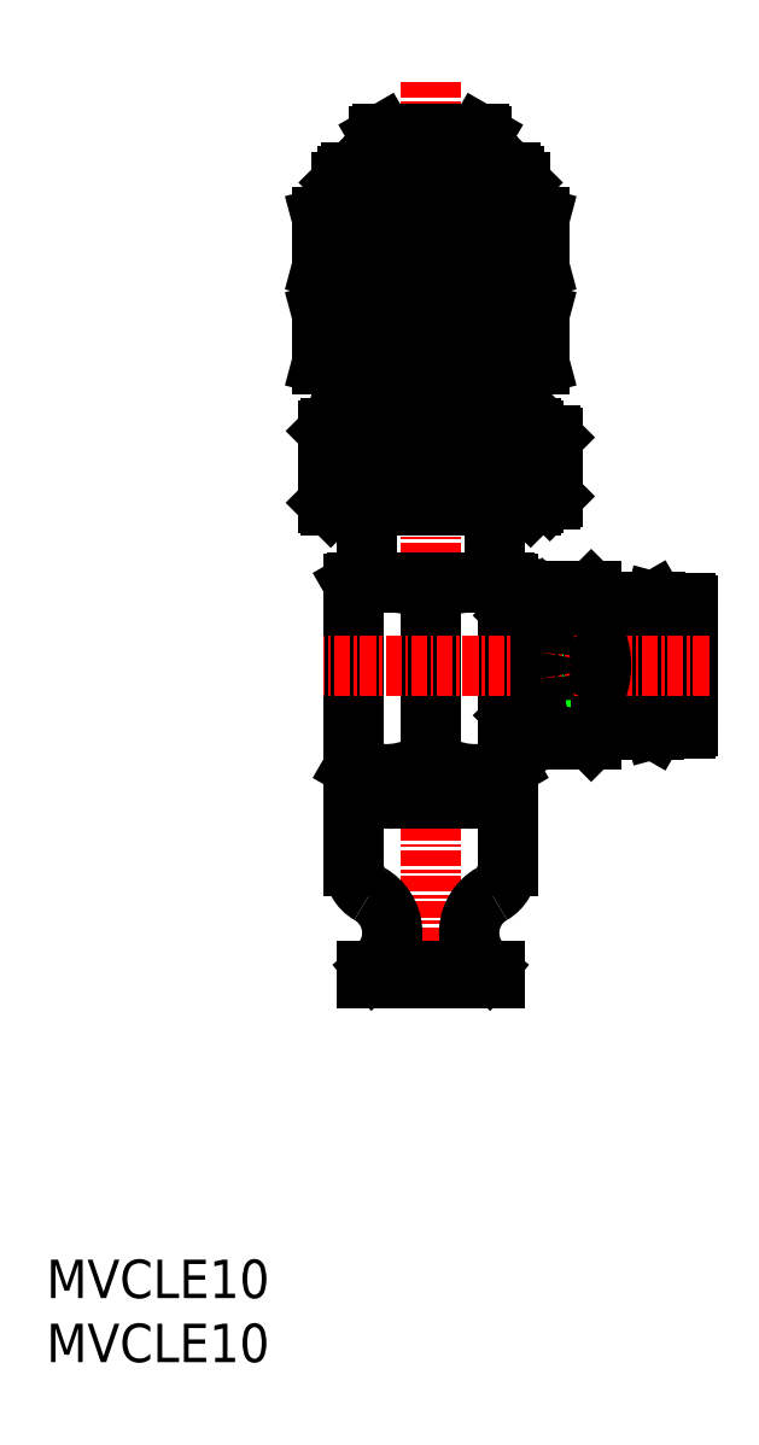
<metadata>
{"format":"dxf","ext":"dxf","renderer":"ezdxf+matplotlib","layout":"modelspace","background":"white","min_lineweight":24,"dpi":150}
</metadata>
<code>
0
SECTION
2
ENTITIES
0
INSERT
8
0
2
*U12
10
0
20
0
30
0
0
INSERT
8
0
2
*U13
10
0
20
0
30
0
0
LINE
8
CENTER
10
30
20
99.97
30
0
11
30
21
27.87
31
0
0
LINE
8
0
10
25
20
45.5
30
0
11
25
21
44
31
0
0
LINE
8
0
10
30
20
45.29
30
0
11
30
21
44.21
31
0
0
LINE
8
0
10
35
20
45.5
30
0
11
35
21
44
31
0
0
LINE
8
0
10
35
20
45.5
30
0
11
25
21
45.5
31
0
0
LINE
8
0
10
25
20
30.5
30
0
11
25
21
30
31
0
0
LINE
8
0
10
34.36
20
30.73
30
0
11
34.25
21
30.83
31
0
0
LINE
8
0
10
35
20
30
30
0
11
25
21
30
31
0
0
LINE
8
0
10
25.75
20
30.83
30
0
11
25.64
21
30.73
31
0
0
LINE
8
0
10
24
20
44
30
0
11
24
21
38.71
31
0
0
LINE
8
0
10
36
20
44
30
0
11
24
21
44
31
0
0
LINE
8
0
10
36
20
44
30
0
11
36
21
38.71
31
0
0
LINE
8
0
10
35.01
20
30.5
30
0
11
24.99
21
30.5
31
0
0
LINE
8
0
10
35
20
30.5
30
0
11
35
21
30
31
0
0
LINE
8
0
10
38.7
20
49.57
30
0
11
38.7
21
49.3
31
0
0
LINE
8
0
10
38.7
20
53.4
30
0
11
38.7
21
50.57
31
0
0
LINE
8
0
10
38.7
20
58.23
30
0
11
38.7
21
55.4
31
0
0
LINE
8
0
10
42.53
20
51.51
30
0
11
38.88
21
51.51
31
0
0
LINE
8
0
10
42.53
20
57.29
30
0
11
38.88
21
57.29
31
0
0
LINE
8
0
10
50.1
20
51.4
30
0
11
38.4
21
51.4
31
0
0
LINE
8
0
10
49.9
20
59.3
30
0
11
48.9
21
59.3
31
0
0
LINE
8
0
10
49.9
20
49.5
30
0
11
48.9
21
49.5
31
0
0
LINE
8
0
10
48.9
20
50.9
30
0
11
48
21
50.9
31
0
0
LINE
8
0
10
48.9
20
57.9
30
0
11
48
21
57.9
31
0
0
LINE
8
0
10
50.1
20
49.7
30
0
11
50.1
21
59.1
31
0
0
LINE
8
0
10
26.1
20
45.9
30
0
11
26.1
21
45.5
31
0
0
LINE
8
0
10
33.9
20
45.9
30
0
11
33.9
21
45.5
31
0
0
LINE
8
0
10
35
20
45.9
30
0
11
25
21
45.9
31
0
0
LINE
8
0
10
37
20
92.1
30
0
11
23
21
92.1
31
0
0
LINE
8
0
10
23
20
74.75
30
0
11
37
21
74.75
31
0
0
LINE
8
0
10
23
20
74.75
30
0
11
23.6
21
74.4
31
0
0
LINE
8
0
10
36.4
20
74.4
30
0
11
37
21
74.75
31
0
0
LINE
8
0
10
36.46
20
85.4
30
0
11
36.46
21
81.9
31
0
0
LINE
8
0
10
37
20
85.4
30
0
11
37
21
81.9
31
0
0
LINE
8
0
10
37
20
92.1
30
0
11
37
21
89.4
31
0
0
LINE
8
0
10
36.46
20
92.64
30
0
11
36.46
21
89.4
31
0
0
LINE
8
0
10
23.54
20
92.64
30
0
11
23.54
21
89.4
31
0
0
LINE
8
0
10
23
20
92.1
30
0
11
23
21
89.4
31
0
0
LINE
8
0
10
23.8
20
92.9
30
0
11
36.2
21
92.9
31
0
0
LINE
8
0
10
23.6
20
74.4
30
0
11
23.6
21
72.9
31
0
0
LINE
8
0
10
21.5
20
77.93
30
0
11
21.6
21
77.9
31
0
0
LINE
8
0
10
36.4
20
74.4
30
0
11
36.4
21
72.9
31
0
0
LINE
8
0
10
36.2
20
92.9
30
0
11
37
21
92.1
31
0
0
LINE
8
0
10
23.6
20
74.4
30
0
11
36.4
21
74.4
31
0
0
LINE
8
0
10
23
20
92.1
30
0
11
23.8
21
92.9
31
0
0
LINE
8
0
10
23.54
20
85.4
30
0
11
23.54
21
81.9
31
0
0
LINE
8
0
10
23
20
85.4
30
0
11
23
21
81.9
31
0
0
LINE
8
0
10
38.5
20
85.43
30
0
11
38.4
21
85.4
31
0
0
LINE
8
0
10
38.4
20
89.4
30
0
11
21.6
21
89.4
31
0
0
LINE
8
0
10
38.4
20
85.4
30
0
11
21.6
21
85.4
31
0
0
LINE
8
0
10
21.5
20
85.43
30
0
11
21.5
21
89.37
31
0
0
LINE
8
0
10
30
20
89.02
30
0
11
30
21
85.78
31
0
0
LINE
8
0
10
38.4
20
81.9
30
0
11
21.6
21
81.9
31
0
0
LINE
8
0
10
21.5
20
77.93
30
0
11
21.5
21
81.87
31
0
0
LINE
8
0
10
21.6
20
89.4
30
0
11
21.5
21
89.37
31
0
0
LINE
8
0
10
21.6
20
81.9
30
0
11
21.5
21
81.87
31
0
0
LINE
8
0
10
21.5
20
85.43
30
0
11
21.6
21
85.4
31
0
0
LINE
8
0
10
30
20
81.52
30
0
11
30
21
78.28
31
0
0
LINE
8
0
10
38.5
20
85.43
30
0
11
38.5
21
89.37
31
0
0
LINE
8
0
10
38.4
20
89.4
30
0
11
38.5
21
89.37
31
0
0
LINE
8
0
10
48.9
20
49.5
30
0
11
48.9
21
59.3
31
0
0
LINE
8
0
10
50.1
20
57.4
30
0
11
38.4
21
57.4
31
0
0
LINE
8
0
10
38.4
20
57.4
30
0
11
38.4
21
51.4
31
0
0
LINE
8
0
10
47.46
20
59.4
30
0
11
47.46
21
49.4
31
0
0
LINE
8
0
10
47.5
20
49.47
30
0
11
47.46
21
49.4
31
0
0
LINE
8
0
10
48
20
49.6
30
0
11
47.5
21
49.47
31
0
0
LINE
8
0
10
47.46
20
59.4
30
0
11
47.5
21
59.33
31
0
0
LINE
8
0
10
47.5
20
59.33
30
0
11
48
21
59.2
31
0
0
LINE
8
0
10
47.5
20
59.33
30
0
11
47.5
21
49.47
31
0
0
LINE
8
0
10
36.6
20
58.8
30
0
11
36
21
58.8
31
0
0
LINE
8
0
10
36.6
20
50
30
0
11
36
21
50
31
0
0
LINE
8
0
10
38.88
20
60.17
30
0
11
38.7
21
59.5
31
0
0
LINE
8
0
10
38.7
20
49.3
30
0
11
38.88
21
48.63
31
0
0
LINE
8
0
10
43.3
20
49.4
30
0
11
42.53
21
48.63
31
0
0
LINE
8
0
10
42.53
20
60.17
30
0
11
43.3
21
59.4
31
0
0
LINE
8
0
10
37.6
20
50.4
30
0
11
38.7
21
49.3
31
0
0
LINE
8
0
10
38.7
20
59.5
30
0
11
37.6
21
58.4
31
0
0
LINE
8
0
10
42.53
20
48.63
30
0
11
38.88
21
48.63
31
0
0
LINE
8
0
10
42.53
20
60.17
30
0
11
38.88
21
60.17
31
0
0
LINE
8
0
10
47.46
20
59.4
30
0
11
43.3
21
59.4
31
0
0
LINE
8
0
10
47.46
20
49.4
30
0
11
43.3
21
49.4
31
0
0
LINE
8
0
10
36.7
20
58.4
30
0
11
36.7
21
50.4
31
0
0
LINE
8
0
10
36.7
20
50.4
30
0
11
36.6
21
50.5
31
0
0
LINE
8
0
10
36.7
20
58.4
30
0
11
36.6
21
58.3
31
0
0
LINE
8
0
10
37.6
20
58.4
30
0
11
36.7
21
58.4
31
0
0
LINE
8
0
10
37.6
20
50.4
30
0
11
36.7
21
50.4
31
0
0
LINE
8
0
10
43.3
20
59.4
30
0
11
43.3
21
49.4
31
0
0
LINE
8
0
10
38.7
20
59.5
30
0
11
38.7
21
59.23
31
0
0
LINE
8
0
10
37.6
20
58.4
30
0
11
37.6
21
50.4
31
0
0
LINE
8
0
10
48
20
59.2
30
0
11
48
21
49.6
31
0
0
LINE
8
0
10
36.6
20
58.8
30
0
11
36.6
21
50
31
0
0
LINE
8
0
10
36
20
58.8
30
0
11
36
21
50
31
0
0
LINE
8
0
10
30
20
47.01
30
0
11
30
21
60.22
31
0
0
LINE
8
0
10
36
20
46.48
30
0
11
35
21
45.9
31
0
0
LINE
8
0
10
22.2
20
72.9
30
0
11
37.8
21
72.9
31
0
0
LINE
8
0
10
38
20
67.1
30
0
11
37.8
21
66.9
31
0
0
LINE
8
0
10
22
20
72.7
30
0
11
38
21
72.7
31
0
0
LINE
8
0
10
22
20
72.7
30
0
11
22
21
67.1
31
0
0
LINE
8
0
10
22
20
67.1
30
0
11
38
21
67.1
31
0
0
LINE
8
0
10
37.8
20
72.9
30
0
11
38
21
72.7
31
0
0
LINE
8
0
10
22
20
67.1
30
0
11
22.2
21
66.9
31
0
0
LINE
8
0
10
22.2
20
72.9
30
0
11
22
21
72.7
31
0
0
LINE
8
0
10
30.6
20
72.7
30
0
11
30.6
21
67.1
31
0
0
LINE
8
0
10
27.08
20
72.7
30
0
11
27.08
21
67.1
31
0
0
LINE
8
0
10
26
20
72.7
30
0
11
26
21
67.1
31
0
0
LINE
8
0
10
25.01
20
72.7
30
0
11
25.01
21
67.1
31
0
0
LINE
8
0
10
24.14
20
72.7
30
0
11
24.14
21
67.1
31
0
0
LINE
8
0
10
23.39
20
72.7
30
0
11
23.39
21
67.1
31
0
0
LINE
8
0
10
22.79
20
72.7
30
0
11
22.79
21
67.1
31
0
0
LINE
8
0
10
22.36
20
72.7
30
0
11
22.36
21
67.1
31
0
0
LINE
8
0
10
22.09
20
72.7
30
0
11
22.09
21
67.1
31
0
0
LINE
8
0
10
32.92
20
72.7
30
0
11
32.92
21
67.1
31
0
0
LINE
8
0
10
34
20
72.7
30
0
11
34
21
67.1
31
0
0
LINE
8
0
10
34.99
20
72.7
30
0
11
34.99
21
67.1
31
0
0
LINE
8
0
10
35.86
20
72.7
30
0
11
35.86
21
67.1
31
0
0
LINE
8
0
10
36.61
20
72.7
30
0
11
36.61
21
67.1
31
0
0
LINE
8
0
10
37.21
20
72.7
30
0
11
37.21
21
67.1
31
0
0
LINE
8
0
10
37.64
20
72.7
30
0
11
37.64
21
71.39
31
0
0
LINE
8
0
10
37.91
20
72.7
30
0
11
37.91
21
72.44
31
0
0
LINE
8
0
10
28.22
20
72.7
30
0
11
28.22
21
67.1
31
0
0
LINE
8
0
10
24
20
60.76
30
0
11
24
21
46.48
31
0
0
LINE
8
0
10
29.4
20
72.7
30
0
11
29.4
21
67.1
31
0
0
LINE
8
0
10
31.78
20
72.7
30
0
11
31.78
21
67.1
31
0
0
LINE
8
0
10
25
20
66.9
30
0
11
25
21
60.9
31
0
0
LINE
8
0
10
24.25
20
60.9
30
0
11
24
21
60.76
31
0
0
LINE
8
0
10
24
20
46.48
30
0
11
25
21
45.9
31
0
0
LINE
8
0
10
35.75
20
60.9
30
0
11
36
21
60.76
31
0
0
LINE
8
0
10
36
20
60.76
30
0
11
36
21
46.48
31
0
0
LINE
8
0
10
35
20
66.9
30
0
11
35
21
60.9
31
0
0
LINE
8
CENTER
10
51.73
20
54.4
30
0
11
21.62
21
54.4
31
0
0
LINE
8
0
10
35.75
20
60.9
30
0
11
24.25
21
60.9
31
0
0
LINE
8
0
10
37.64
20
68.41
30
0
11
37.64
21
67.1
31
0
0
LINE
8
0
10
37.91
20
67.36
30
0
11
37.91
21
67.1
31
0
0
LINE
8
CENTER
10
41.5
20
69.9
30
0
11
35.57
21
69.9
31
0
0
LINE
8
0
10
39.3
20
72.4
30
0
11
37.88
21
72.4
31
0
0
LINE
8
0
10
39.5
20
72.2
30
0
11
39.5
21
70.35
31
0
0
LINE
8
0
10
38.2
20
70.35
30
0
11
38.2
21
69.45
31
0
0
LINE
8
0
10
39.3
20
67.4
30
0
11
37.88
21
67.4
31
0
0
LINE
8
0
10
39.5
20
69.45
30
0
11
38.2
21
69.45
31
0
0
LINE
8
0
10
39.5
20
70.35
30
0
11
38.2
21
70.35
31
0
0
LINE
8
0
10
39.5
20
69.45
30
0
11
39.5
21
67.6
31
0
0
LINE
8
0
10
39.3
20
72.4
30
0
11
39.3
21
70.35
31
0
0
LINE
8
0
10
39.3
20
69.45
30
0
11
39.3
21
67.4
31
0
0
LINE
8
0
10
39.3
20
72.4
30
0
11
39.5
21
72.2
31
0
0
LINE
8
0
10
39.5
20
67.6
30
0
11
39.3
21
67.4
31
0
0
LINE
8
0
10
38
20
67.3
30
0
11
38
21
67.1
31
0
0
LINE
8
0
10
22.2
20
66.9
30
0
11
37.8
21
66.9
31
0
0
LINE
8
0
10
38
20
72.7
30
0
11
38
21
72.5
31
0
0
LINE
8
0
10
38.4
20
77.9
30
0
11
21.6
21
77.9
31
0
0
LINE
8
0
10
38.4
20
81.9
30
0
11
38.5
21
81.87
31
0
0
LINE
8
0
10
38.5
20
77.93
30
0
11
38.5
21
81.87
31
0
0
LINE
8
0
10
23
20
77.9
30
0
11
23
21
74.75
31
0
0
LINE
8
0
10
23.54
20
77.9
30
0
11
23.54
21
74.43
31
0
0
LINE
8
0
10
36.46
20
77.9
30
0
11
36.46
21
74.43
31
0
0
LINE
8
0
10
37
20
77.9
30
0
11
37
21
74.75
31
0
0
LINE
8
0
10
26
20
95.76
30
0
11
26
21
93.4
31
0
0
LINE
8
0
10
34
20
95.76
30
0
11
34
21
93.4
31
0
0
LINE
8
0
10
30
20
95.4
30
0
11
30
21
93.4
31
0
0
LINE
8
0
10
26
20
95.76
30
0
11
26.25
21
95.9
31
0
0
LINE
8
0
10
33.75
20
95.9
30
0
11
26.25
21
95.9
31
0
0
LINE
8
0
10
34
20
95.76
30
0
11
33.75
21
95.9
31
0
0
LINE
8
0
10
25.6
20
93.4
30
0
11
25.6
21
92.9
31
0
0
LINE
8
0
10
25.6
20
93.4
30
0
11
34.4
21
93.4
31
0
0
LINE
8
0
10
34.4
20
93.4
30
0
11
34.4
21
92.9
31
0
0
LINE
8
0
10
38.5
20
77.93
30
0
11
38.4
21
77.9
31
0
0
ARC
8
0
10
27.11
20
64.21
30
0
40
20.21
50
264
51
278.2
0
ARC
8
0
10
27.11
20
25.29
30
0
40
20.21
50
81.79
51
96
0
ARC
8
0
10
32.89
20
64.21
30
0
40
20.21
50
261.8
51
276
0
ARC
8
0
10
32.89
20
25.29
30
0
40
20.21
50
84
51
98.21
0
ARC
8
0
10
35.01
20
31.5
30
0
40
1
50
230
51
270
0
ARC
8
0
10
24.99
20
31.5
30
0
40
1
50
270
51
310
0
ARC
8
0
10
36.5
20
33.51
30
0
40
3.5
50
120
51
230
0
ARC
8
0
10
23.5
20
33.51
30
0
40
3.5
50
310
51
60
0
ARC
8
0
10
26.5
20
38.71
30
0
40
2.5
50
180
51
240
0
ARC
8
0
10
33.5
20
38.71
30
0
40
2.5
50
300
51
0
0
ARC
8
0
10
34.91
20
117.4
30
0
40
31.95
50
261.2
51
276.5
0
ARC
8
0
10
34.91
20
57.45
30
0
40
31.95
50
83.54
51
98.84
0
ARC
8
0
10
25.09
20
57.45
30
0
40
31.95
50
81.16
51
96.46
0
ARC
8
0
10
25.09
20
109.9
30
0
40
31.95
50
263.5
51
278.8
0
ARC
8
0
10
25.09
20
117.4
30
0
40
31.95
50
263.5
51
278.8
0
ARC
8
0
10
33.46
20
51.85
30
0
40
5.946
50
234.4
51
295.2
0
ARC
8
0
10
26.54
20
51.74
30
0
40
9.161
50
67.78
51
106.1
0
ARC
8
0
10
26.54
20
51.85
30
0
40
5.946
50
245.6
51
305.6
0
ARC
8
0
10
33.46
20
51.74
30
0
40
9.161
50
73.93
51
112.2
0
ARC
8
0
10
28
20
89.98
30
0
40
5.777
50
69.74
51
110.3
0
ARC
8
0
10
32
20
89.98
30
0
40
5.777
50
69.74
51
110.3
0
ARC
8
0
10
34.91
20
49.95
30
0
40
31.95
50
83.54
51
98.84
0
ARC
8
0
10
34.91
20
109.9
30
0
40
31.95
50
261.2
51
276.5
0
ARC
8
0
10
25.09
20
49.95
30
0
40
31.95
50
81.16
51
96.46
0
POLYLINE
8
0
66
     1
10
0
20
0
30
0
0
VERTEX
8
0
10
38
20
72.5
30
0
42
0.04913
0
VERTEX
8
0
10
37.92
20
72.45
30
0
42
0.04913
0
VERTEX
8
0
10
37.83
20
72.3
30
0
42
0.04913
0
VERTEX
8
0
10
37.76
20
72.06
30
0
42
0.04913
0
VERTEX
8
0
10
37.69
20
71.74
30
0
42
0.04913
0
VERTEX
8
0
10
37.64
20
71.35
30
0
42
0.04913
0
VERTEX
8
0
10
37.6
20
70.9
30
0
42
0.04913
0
VERTEX
8
0
10
37.57
20
70.41
30
0
42
0.04913
0
VERTEX
8
0
10
37.57
20
69.9
30
0
42
0.04913
0
VERTEX
8
0
10
37.57
20
69.4
30
0
42
0.04913
0
VERTEX
8
0
10
37.6
20
68.91
30
0
42
0.04913
0
VERTEX
8
0
10
37.64
20
68.46
30
0
42
0.04913
0
VERTEX
8
0
10
37.69
20
68.06
30
0
42
0.04913
0
VERTEX
8
0
10
37.76
20
67.74
30
0
42
0.04913
0
VERTEX
8
0
10
37.83
20
67.5
30
0
42
0.04913
0
VERTEX
8
0
10
37.92
20
67.35
30
0
42
0.04913
0
VERTEX
8
0
10
38
20
67.3
30
0
42
-1
0
SEQEND
8
0
0
POLYLINE
8
0
66
     1
10
0
20
0
30
0
0
VERTEX
8
0
10
38.7
20
58.23
30
0
0
VERTEX
8
0
10
38.79
20
57.76
30
0
0
VERTEX
8
0
10
38.88
20
57.29
30
0
0
SEQEND
8
0
0
POLYLINE
8
0
66
     1
10
0
20
0
30
0
0
VERTEX
8
0
10
38.7
20
59.23
30
0
42
0.06046
0
VERTEX
8
0
10
38.61
20
58.9
30
0
42
0.06941
0
VERTEX
8
0
10
38.61
20
58.56
30
0
42
0.06049
0
VERTEX
8
0
10
38.7
20
58.23
30
0
0
SEQEND
8
0
0
POLYLINE
8
0
66
     1
10
0
20
0
30
0
0
VERTEX
8
0
10
38.88
20
60.17
30
0
0
VERTEX
8
0
10
38.79
20
59.7
30
0
0
VERTEX
8
0
10
38.7
20
59.23
30
0
0
SEQEND
8
0
0
POLYLINE
8
0
66
     1
10
0
20
0
30
0
0
VERTEX
8
0
10
38.7
20
50.57
30
0
42
0.06046
0
VERTEX
8
0
10
38.61
20
50.24
30
0
42
0.06941
0
VERTEX
8
0
10
38.61
20
49.9
30
0
42
0.06049
0
VERTEX
8
0
10
38.7
20
49.57
30
0
0
SEQEND
8
0
0
POLYLINE
8
0
66
     1
10
0
20
0
30
0
0
VERTEX
8
0
10
38.7
20
49.57
30
0
0
VERTEX
8
0
10
38.79
20
49.1
30
0
0
VERTEX
8
0
10
38.88
20
48.63
30
0
0
SEQEND
8
0
0
POLYLINE
8
0
66
     1
10
0
20
0
30
0
0
VERTEX
8
0
10
38.88
20
51.51
30
0
0
VERTEX
8
0
10
38.79
20
51.04
30
0
0
VERTEX
8
0
10
38.7
20
50.57
30
0
0
SEQEND
8
0
0
POLYLINE
8
0
66
     1
10
0
20
0
30
0
0
VERTEX
8
0
10
38.7
20
55.4
30
0
0
VERTEX
8
0
10
38.79
20
56.35
30
0
0
VERTEX
8
0
10
38.88
20
57.29
30
0
0
SEQEND
8
0
0
POLYLINE
8
0
66
     1
10
0
20
0
30
0
0
VERTEX
8
0
10
38.7
20
53.4
30
0
0
VERTEX
8
0
10
38.79
20
52.45
30
0
0
VERTEX
8
0
10
38.88
20
51.51
30
0
0
SEQEND
8
0
0
POLYLINE
8
0
66
     1
10
0
20
0
30
0
0
VERTEX
8
0
10
38.7
20
55.4
30
0
42
0.03238
0
VERTEX
8
0
10
38.61
20
54.74
30
0
42
0.0336
0
VERTEX
8
0
10
38.61
20
54.06
30
0
42
0.03238
0
VERTEX
8
0
10
38.7
20
53.4
30
0
0
SEQEND
8
0
0
POLYLINE
8
0
66
     1
10
0
20
0
30
0
0
VERTEX
8
0
10
42.53
20
51.51
30
0
42
-0.1033
0
VERTEX
8
0
10
43.18
20
50.61
30
0
42
-0.2166
0
VERTEX
8
0
10
43.18
20
49.53
30
0
42
-0.1033
0
VERTEX
8
0
10
42.53
20
48.63
30
0
0
SEQEND
8
0
0
POLYLINE
8
0
66
     1
10
0
20
0
30
0
0
VERTEX
8
0
10
42.53
20
57.29
30
0
42
-0.07602
0
VERTEX
8
0
10
43.2
20
55.4
30
0
42
-0.09602
0
VERTEX
8
0
10
43.2
20
53.4
30
0
42
-0.07603
0
VERTEX
8
0
10
42.53
20
51.51
30
0
0
SEQEND
8
0
0
POLYLINE
8
0
66
     1
10
0
20
0
30
0
0
VERTEX
8
0
10
42.53
20
60.17
30
0
42
-0.1033
0
VERTEX
8
0
10
43.18
20
59.27
30
0
42
-0.2166
0
VERTEX
8
0
10
43.18
20
58.19
30
0
42
-0.1033
0
VERTEX
8
0
10
42.53
20
57.29
30
0
0
SEQEND
8
0
0
ARC
8
0
10
49.9
20
59.1
30
0
40
0.2
50
0
51
90
0
ARC
8
0
10
49.9
20
49.7
30
0
40
0.2
50
270
51
0
0
ENDSEC
0
EOF

</code>
